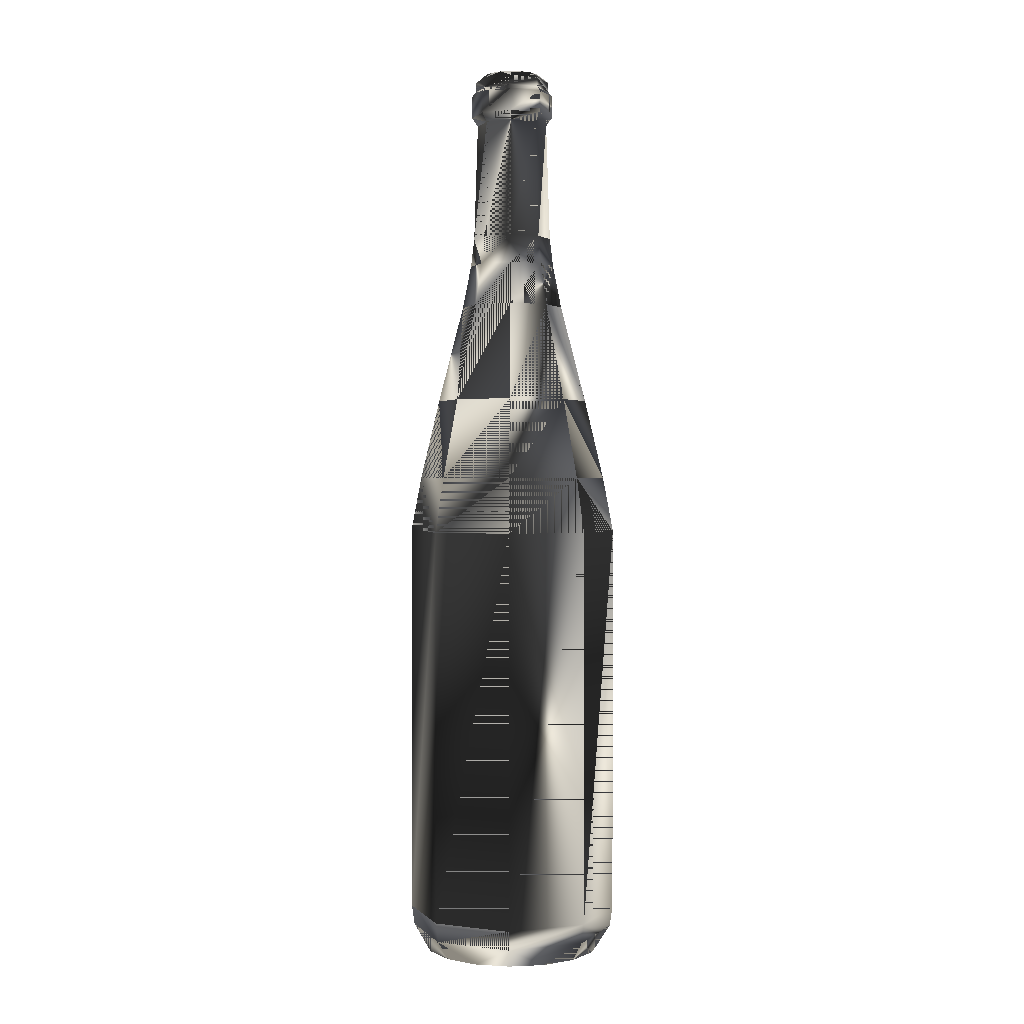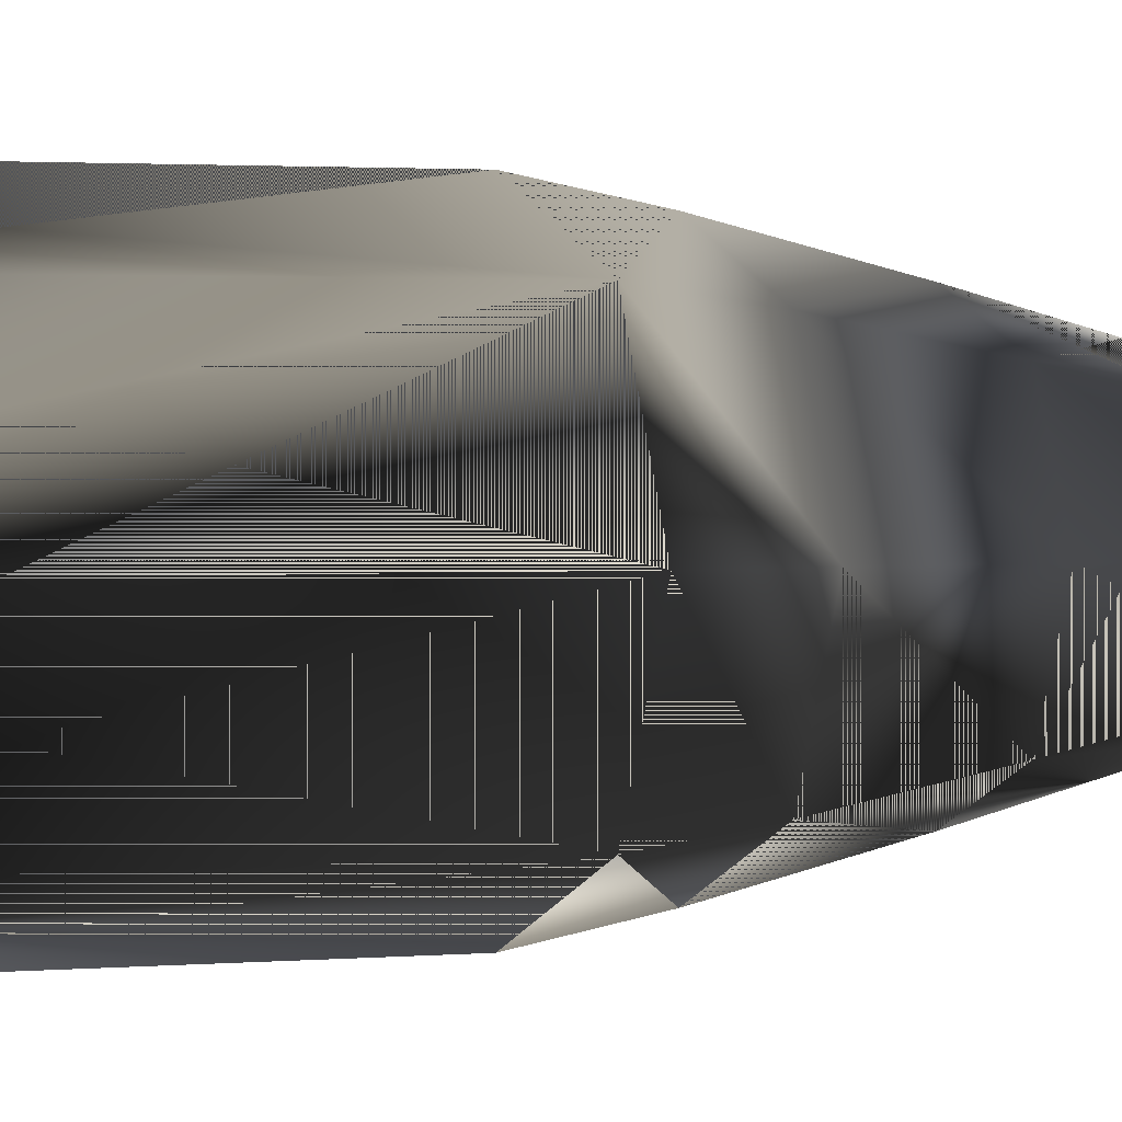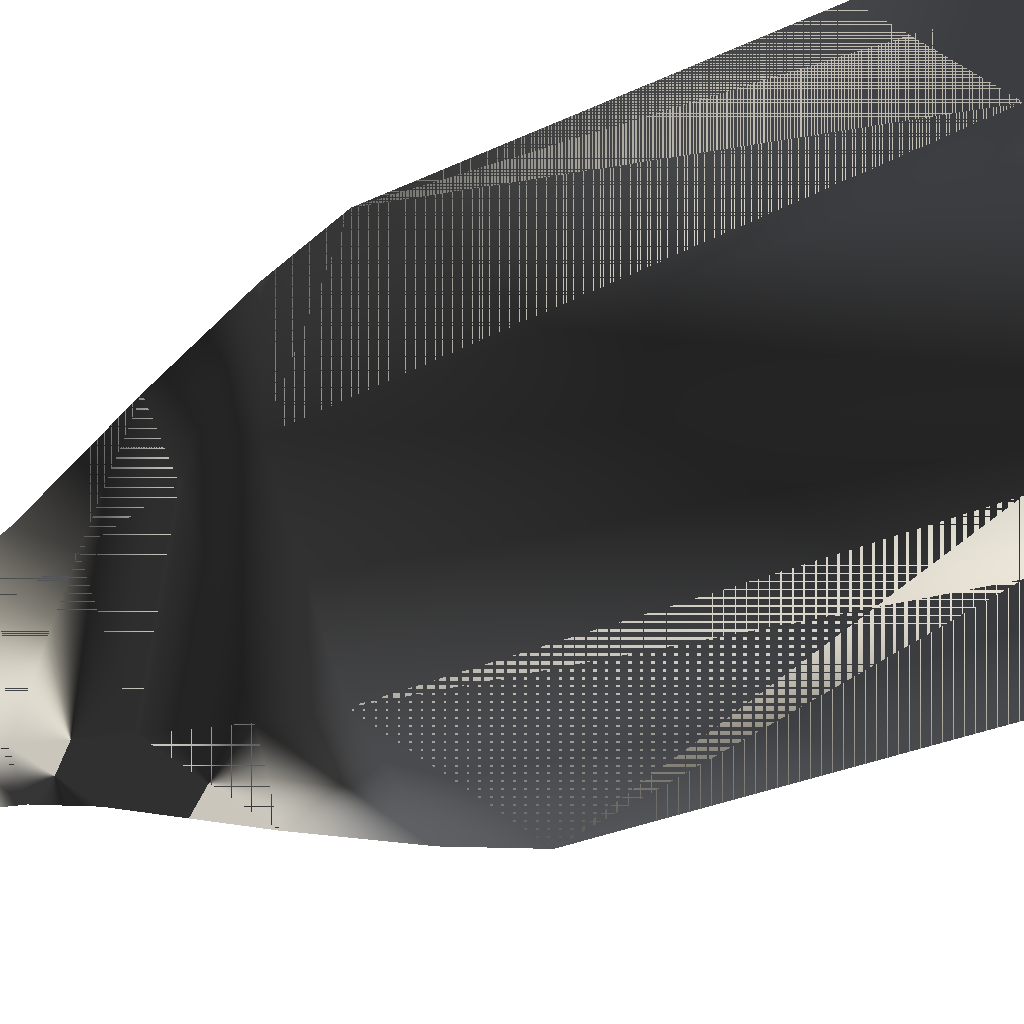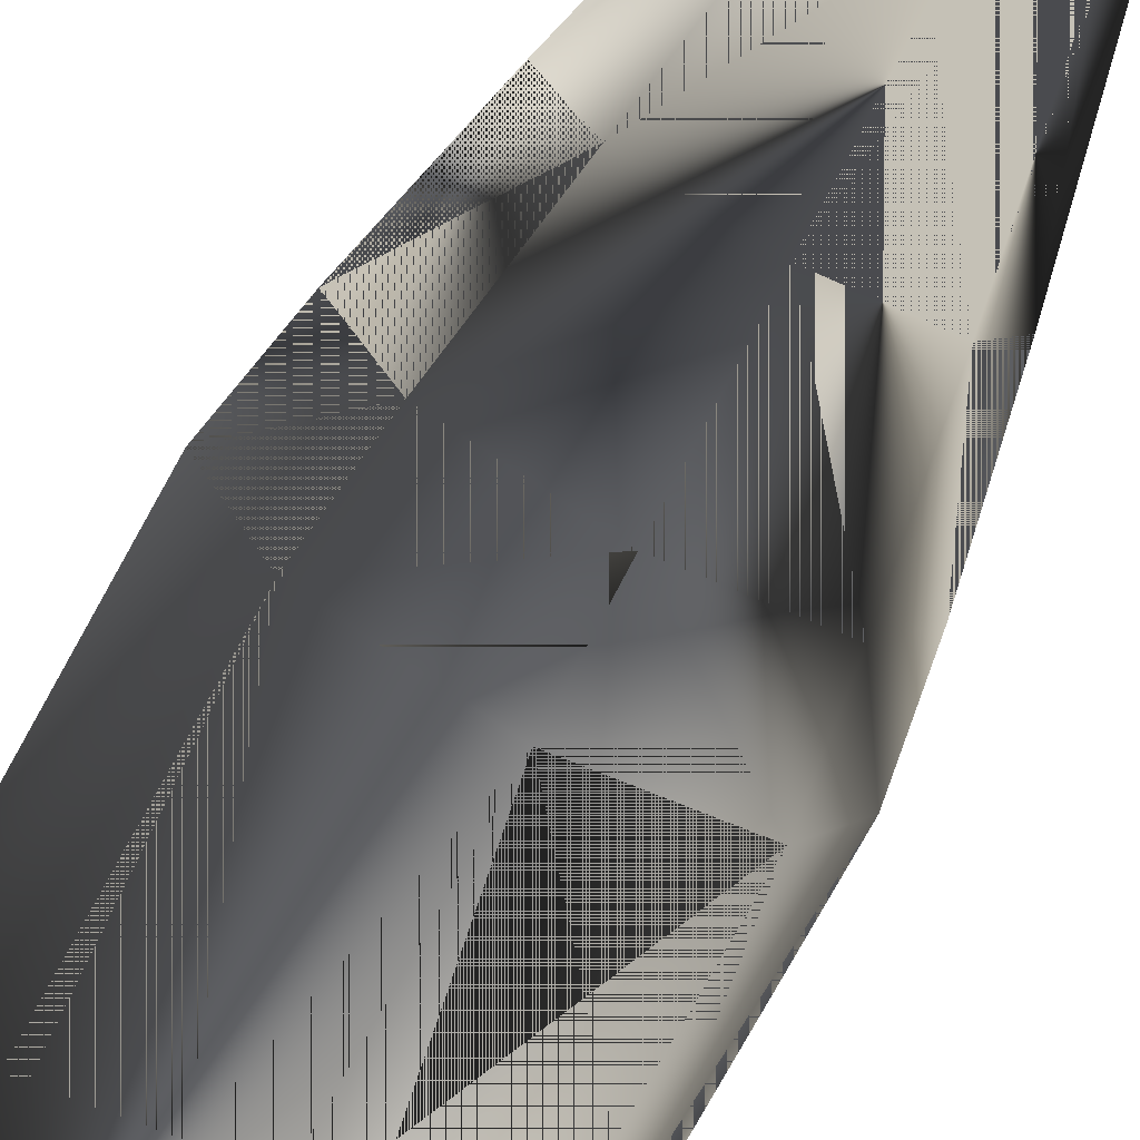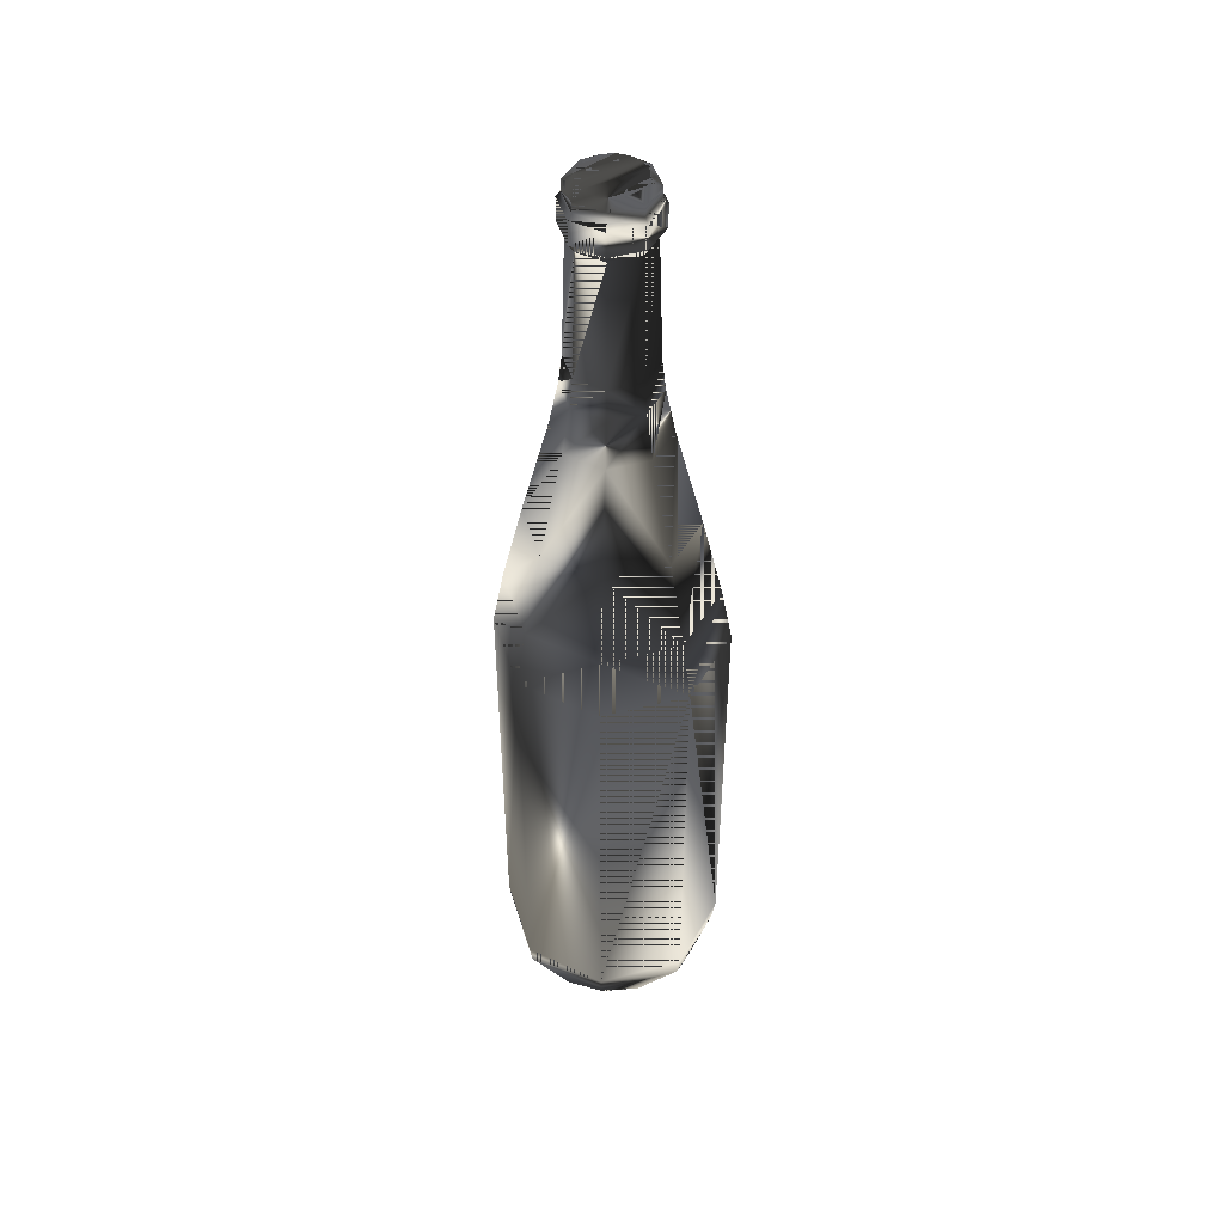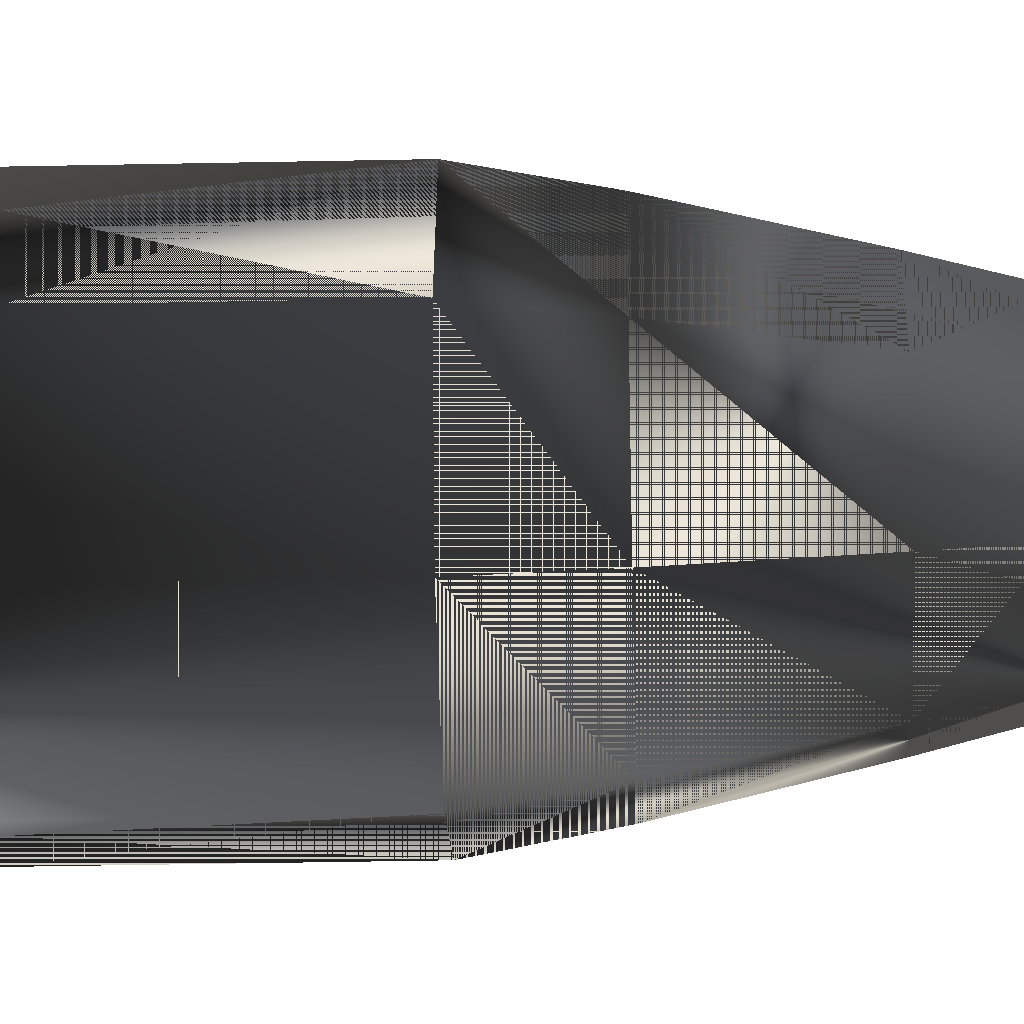
<metadata>
{"format":"obj","ext":"obj","renderer":"f3d","projection":"perspective","resolution":1024,"background":"white","views":[{"elev":1.1,"azim":136.7,"up":"+Z"},{"elev":1.3,"azim":-115.7,"up":"+Y"},{"elev":-15.5,"azim":142.0,"up":"+Y"},{"elev":-74.6,"azim":-28.8,"up":"+Y"},{"elev":46.0,"azim":-174.2,"up":"+Z"},{"elev":-35.2,"azim":-88.4,"up":"+Y"}]}
</metadata>
<code>
v -0.01067 0.01067 -0.07582
v -0.01395 0.005776 -0.07582
v -0.01213 0.01213 -0.07259
v -0.005776 0.01395 -0.07582
v -0.01716 0 -0.07259
v -0.01509 0 -0.07582
v -0.01247 0.01247 -0.06933
v 0 0.01716 -0.07259
v 0 0.01509 -0.07582
v -0.01395 -0.005776 -0.07582
v -0.01764 0 -0.06933
v 0 0.01764 -0.06933
v -0.01213 -0.01213 -0.07259
v -0.01247 -0.01247 -0.06933
v -0.01247 0.01247 -0.003267
v 0.005776 0.01395 -0.07582
v 0.01213 0.01213 -0.07259
v -0.01067 -0.01067 -0.07582
v -0.01247 -0.01247 -0.003267
v -0.01764 0 -0.003267
v 0 0.01764 -0.003267
v 0.01247 0.01247 -0.06933
v 0.01067 0.01067 -0.07582
v -0.005776 -0.01395 -0.07582
v 0 -0.01764 -0.06933
v 0 -0.01764 -0.003267
v -0.01591 0 0.005974
v 0 0.01591 0.005974
v 0.01716 0 -0.07259
v 0.01395 0.005776 -0.07582
v 0 -0.01716 -0.07259
v -0.01125 -0.01125 0.005974
v 0 -0.01591 0.005974
v -0.01125 0.01125 0.005974
v 0.01247 0.01247 -0.003267
v 0.01764 0 -0.06933
v 0 -0.01509 -0.07582
v 0.01247 -0.01247 -0.06933
v 0.01247 -0.01247 -0.003267
v -0.01277 0 0.01935
v -0.009026 -0.009026 0.01935
v 0 0.01277 0.01935
v 0.01125 0.01125 0.005974
v 0.01509 0 -0.07582
v 0.005776 -0.01395 -0.07582
v 0.01213 -0.01213 -0.07259
v 0 -0.01277 0.01935
v 0.01125 -0.01125 0.005974
v -0.009026 0.009026 0.01935
v 0.01764 0 -0.003267
v 0.01395 -0.005776 -0.07582
v -0.008571 0 0.03572
v -0.00606 -0.00606 0.03572
v 0 -0.008571 0.03572
v 0 0.008571 0.03572
v 0.009026 0.009026 0.01935
v 0.01591 0 0.005974
v 0.01067 -0.01067 -0.07582
v 0.009026 -0.009026 0.01935
v -0.00606 0.00606 0.03572
v -0.00717 0 0.04286
v -0.00507 -0.00507 0.04286
v 0 -0.00717 0.04286
v 0.00606 -0.00606 0.03572
v -0.00507 0.00507 0.04286
v 0.00606 0.00606 0.03572
v 0.01277 0 0.01935
v 0 0.00717 0.04286
v -0.006599 0 0.04762
v -0.004666 -0.004666 0.04762
v 0 -0.006599 0.04762
v 0.00507 -0.00507 0.04286
v 0.008571 0 0.03572
v 0 0.006599 0.04762
v 0.00507 0.00507 0.04286
v -0.004666 0.004666 0.04762
v -0.005952 0 0.06725
v -0.004209 -0.004209 0.06725
v 0 -0.005952 0.06725
v 0.004666 -0.004666 0.04762
v 0.00717 0 0.04286
v -0.004209 0.004209 0.06725
v 0.004666 0.004666 0.04762
v 0 0.005952 0.06725
v -0.004927 0.004927 0.06869
v -0.004927 -0.004927 0.06869
v 0 -0.006968 0.06869
v 0.004209 -0.004209 0.06725
v 0.006599 0 0.04762
v 0 0.006968 0.06869
v 0.004209 0.004209 0.06725
v -0.006968 0 0.06869
v 0.004927 -0.004927 0.06869
v 0.005952 0 0.06725
v -0.004927 0.004927 0.0724
v 0 0.006968 0.0724
v -0.004927 -0.004927 0.0724
v 0 -0.006968 0.0724
v 0.004927 0.004927 0.06869
v -0.006968 0 0.0724
v 0.004927 -0.004927 0.0724
v 0.006968 0 0.06869
v -0.006303 0 0.0732
v 0 0.006303 0.0732
v 0.004927 0.004927 0.0724
v -0.004457 -0.004457 0.0732
v 0 -0.006303 0.0732
v 0.006968 0 0.0724
v -0.004457 0.004457 0.0732
v 0.004457 -0.004457 0.0732
v -0.004457 0.004457 0.07476
v -0.004457 -0.004457 0.07476
v 0 0.006303 0.07476
v 0.004457 0.004457 0.0732
v 0 -0.006303 0.07476
v 0.006303 0 0.0732
v -0.006303 0 0.07476
v 0.004457 -0.004457 0.07476
v -0.004367 0.001809 0.07582
v -0.001809 0.004367 0.07582
v -0.004367 -0.001809 0.07582
v -0.001809 -0.004367 0.07582
v 0.004457 0.004457 0.07476
v 0.006303 0 0.07476
v 0.001809 -0.004367 0.07582
v -0.003342 0.003342 0.07582
v -0.004727 0 0.07582
v 0 0.004727 0.07582
v -0.003342 -0.003342 0.07582
v 0 -0.004727 0.07582
v 0.001809 0.004367 0.07582
v 0.004367 -0.001809 0.07582
v 0.003342 -0.003342 0.07582
v 0.003342 0.003342 0.07582
v 0.004727 0 0.07582
v 0.004367 0.001809 0.07582
f 1 2 3
f 3 2 1
f 4 2 1
f 1 2 4
f 3 2 5
f 5 2 3
f 4 1 3
f 3 1 4
f 2 4 6
f 6 4 2
f 2 6 5
f 5 6 2
f 5 7 3
f 3 7 5
f 8 4 3
f 3 4 8
f 6 4 9
f 9 4 6
f 5 6 10
f 10 6 5
f 7 5 11
f 11 5 7
f 12 3 7
f 7 3 12
f 8 9 4
f 4 9 8
f 3 12 8
f 8 12 3
f 6 9 10
f 10 9 6
f 5 10 13
f 13 10 5
f 5 14 11
f 11 14 5
f 11 15 7
f 7 15 11
f 15 12 7
f 7 12 15
f 8 16 9
f 9 16 8
f 12 17 8
f 8 17 12
f 10 9 16
f 16 9 10
f 13 10 18
f 18 10 13
f 14 5 13
f 13 5 14
f 19 11 14
f 14 11 19
f 15 11 20
f 20 11 15
f 12 15 21
f 21 15 12
f 17 16 8
f 8 16 17
f 17 12 22
f 22 12 17
f 10 16 23
f 23 16 10
f 10 23 18
f 18 23 10
f 13 18 24
f 24 18 13
f 13 25 14
f 14 25 13
f 11 19 20
f 20 19 11
f 14 26 19
f 19 26 14
f 27 15 20
f 20 15 27
f 15 28 21
f 21 28 15
f 21 22 12
f 12 22 21
f 17 23 16
f 16 23 17
f 22 29 17
f 17 29 22
f 18 23 30
f 30 23 18
f 18 30 24
f 24 30 18
f 13 24 31
f 31 24 13
f 25 13 31
f 31 13 25
f 26 14 25
f 25 14 26
f 32 20 19
f 19 20 32
f 33 19 26
f 26 19 33
f 15 27 34
f 34 27 15
f 20 32 27
f 27 32 20
f 28 15 34
f 34 15 28
f 28 35 21
f 21 35 28
f 22 21 35
f 35 21 22
f 17 30 23
f 23 30 17
f 29 22 36
f 36 22 29
f 29 30 17
f 17 30 29
f 24 30 37
f 37 30 24
f 31 24 37
f 37 24 31
f 31 38 25
f 25 38 31
f 38 26 25
f 25 26 38
f 19 33 32
f 32 33 19
f 39 33 26
f 26 33 39
f 40 34 27
f 27 34 40
f 41 27 32
f 32 27 41
f 34 42 28
f 28 42 34
f 35 28 43
f 43 28 35
f 35 36 22
f 22 36 35
f 38 29 36
f 36 29 38
f 29 44 30
f 30 44 29
f 37 30 44
f 44 30 37
f 45 31 37
f 37 31 45
f 38 31 46
f 46 31 38
f 26 38 39
f 39 38 26
f 47 32 33
f 33 32 47
f 33 39 48
f 48 39 33
f 34 40 49
f 49 40 34
f 27 41 40
f 40 41 27
f 32 47 41
f 41 47 32
f 42 34 49
f 49 34 42
f 42 43 28
f 28 43 42
f 43 50 35
f 35 50 43
f 36 35 50
f 50 35 36
f 29 38 46
f 46 38 29
f 50 38 36
f 36 38 50
f 29 51 44
f 44 51 29
f 37 44 45
f 45 44 37
f 46 31 45
f 45 31 46
f 38 50 39
f 39 50 38
f 48 47 33
f 33 47 48
f 50 48 39
f 39 48 50
f 52 49 40
f 40 49 52
f 53 40 41
f 41 40 53
f 54 41 47
f 47 41 54
f 49 55 42
f 42 55 49
f 43 42 56
f 56 42 43
f 50 43 57
f 57 43 50
f 29 46 51
f 51 46 29
f 45 44 51
f 51 44 45
f 46 45 58
f 58 45 46
f 47 48 59
f 59 48 47
f 48 50 57
f 57 50 48
f 49 52 60
f 60 52 49
f 40 53 52
f 52 53 40
f 41 54 53
f 53 54 41
f 59 54 47
f 47 54 59
f 55 49 60
f 60 49 55
f 55 56 42
f 42 56 55
f 56 57 43
f 43 57 56
f 51 46 58
f 58 46 51
f 45 51 58
f 58 51 45
f 57 59 48
f 48 59 57
f 61 60 52
f 52 60 61
f 62 52 53
f 53 52 62
f 63 53 54
f 54 53 63
f 54 59 64
f 64 59 54
f 65 55 60
f 60 55 65
f 56 55 66
f 66 55 56
f 57 56 67
f 67 56 57
f 59 57 67
f 67 57 59
f 60 61 65
f 65 61 60
f 52 62 61
f 61 62 52
f 53 63 62
f 62 63 53
f 64 63 54
f 54 63 64
f 67 64 59
f 59 64 67
f 55 65 68
f 68 65 55
f 68 66 55
f 55 66 68
f 66 67 56
f 56 67 66
f 69 65 61
f 61 65 69
f 70 61 62
f 62 61 70
f 71 62 63
f 63 62 71
f 63 64 72
f 72 64 63
f 64 67 73
f 73 67 64
f 65 74 68
f 68 74 65
f 66 68 75
f 75 68 66
f 67 66 73
f 73 66 67
f 65 69 76
f 76 69 65
f 61 70 69
f 69 70 61
f 62 71 70
f 70 71 62
f 72 71 63
f 63 71 72
f 73 72 64
f 64 72 73
f 74 65 76
f 76 65 74
f 74 75 68
f 68 75 74
f 75 73 66
f 66 73 75
f 77 76 69
f 69 76 77
f 78 69 70
f 70 69 78
f 79 70 71
f 71 70 79
f 71 72 80
f 80 72 71
f 72 73 81
f 81 73 72
f 82 74 76
f 76 74 82
f 75 74 83
f 83 74 75
f 73 75 81
f 81 75 73
f 76 77 82
f 82 77 76
f 69 78 77
f 77 78 69
f 70 79 78
f 78 79 70
f 80 79 71
f 71 79 80
f 81 80 72
f 72 80 81
f 74 82 84
f 84 82 74
f 84 83 74
f 74 83 84
f 83 81 75
f 75 81 83
f 77 85 82
f 82 85 77
f 86 77 78
f 78 77 86
f 87 78 79
f 79 78 87
f 79 80 88
f 88 80 79
f 80 81 89
f 89 81 80
f 82 90 84
f 84 90 82
f 83 84 91
f 91 84 83
f 81 83 89
f 89 83 81
f 85 77 92
f 92 77 85
f 90 82 85
f 85 82 90
f 77 86 92
f 92 86 77
f 78 87 86
f 86 87 78
f 79 93 87
f 87 93 79
f 80 94 88
f 88 94 80
f 93 79 88
f 88 79 93
f 94 80 89
f 89 80 94
f 90 91 84
f 84 91 90
f 91 89 83
f 83 89 91
f 92 95 85
f 85 95 92
f 85 96 90
f 90 96 85
f 97 92 86
f 86 92 97
f 98 86 87
f 87 86 98
f 93 98 87
f 87 98 93
f 94 93 88
f 88 93 94
f 89 91 94
f 94 91 89
f 91 90 99
f 99 90 91
f 95 92 100
f 100 92 95
f 96 85 95
f 95 85 96
f 96 99 90
f 90 99 96
f 92 97 100
f 100 97 92
f 86 98 97
f 97 98 86
f 98 93 101
f 101 93 98
f 93 94 102
f 102 94 93
f 99 94 91
f 91 94 99
f 103 95 100
f 100 95 103
f 95 104 96
f 96 104 95
f 99 96 105
f 105 96 99
f 106 100 97
f 97 100 106
f 107 97 98
f 98 97 107
f 93 108 101
f 101 108 93
f 101 107 98
f 98 107 101
f 94 99 102
f 102 99 94
f 108 93 102
f 102 93 108
f 95 103 109
f 109 103 95
f 100 106 103
f 103 106 100
f 104 95 109
f 109 95 104
f 104 105 96
f 96 105 104
f 105 102 99
f 99 102 105
f 97 107 106
f 106 107 97
f 108 110 101
f 101 110 108
f 107 101 110
f 110 101 107
f 102 105 108
f 108 105 102
f 103 111 109
f 109 111 103
f 112 103 106
f 106 103 112
f 109 113 104
f 104 113 109
f 105 104 114
f 114 104 105
f 115 106 107
f 107 106 115
f 110 108 116
f 116 108 110
f 110 115 107
f 107 115 110
f 114 108 105
f 105 108 114
f 111 103 117
f 117 103 111
f 113 109 111
f 111 109 113
f 103 112 117
f 117 112 103
f 106 115 112
f 112 115 106
f 113 114 104
f 104 114 113
f 108 114 116
f 116 114 108
f 116 118 110
f 110 118 116
f 115 110 118
f 118 110 115
f 119 111 117
f 117 111 119
f 120 113 111
f 111 113 120
f 112 121 117
f 117 121 112
f 115 122 112
f 112 122 115
f 114 113 123
f 123 113 114
f 123 116 114
f 114 116 123
f 118 116 124
f 124 116 118
f 118 125 115
f 115 125 118
f 119 126 111
f 111 126 119
f 127 119 117
f 117 119 127
f 128 113 120
f 120 113 128
f 120 111 126
f 126 111 120
f 129 121 112
f 112 121 129
f 121 127 117
f 117 127 121
f 115 130 122
f 122 130 115
f 122 129 112
f 112 129 122
f 123 113 131
f 131 113 123
f 116 123 124
f 124 123 116
f 118 124 132
f 132 124 118
f 118 133 125
f 125 133 118
f 115 125 130
f 130 125 115
f 119 120 126
f 126 120 119
f 128 119 127
f 127 119 128
f 131 113 128
f 128 113 131
f 120 119 128
f 128 119 120
f 134 121 129
f 129 121 134
f 128 127 121
f 121 127 128
f 135 122 130
f 130 122 135
f 136 129 122
f 122 129 136
f 123 131 134
f 134 131 123
f 124 123 136
f 136 123 124
f 124 135 132
f 132 135 124
f 118 132 133
f 133 132 118
f 132 125 133
f 133 125 132
f 132 130 125
f 125 130 132
f 128 121 131
f 131 121 128
f 131 121 134
f 134 121 131
f 134 129 136
f 136 129 134
f 136 122 135
f 135 122 136
f 135 130 132
f 132 130 135
f 136 123 134
f 134 123 136
f 124 136 135
f 135 136 124

</code>
